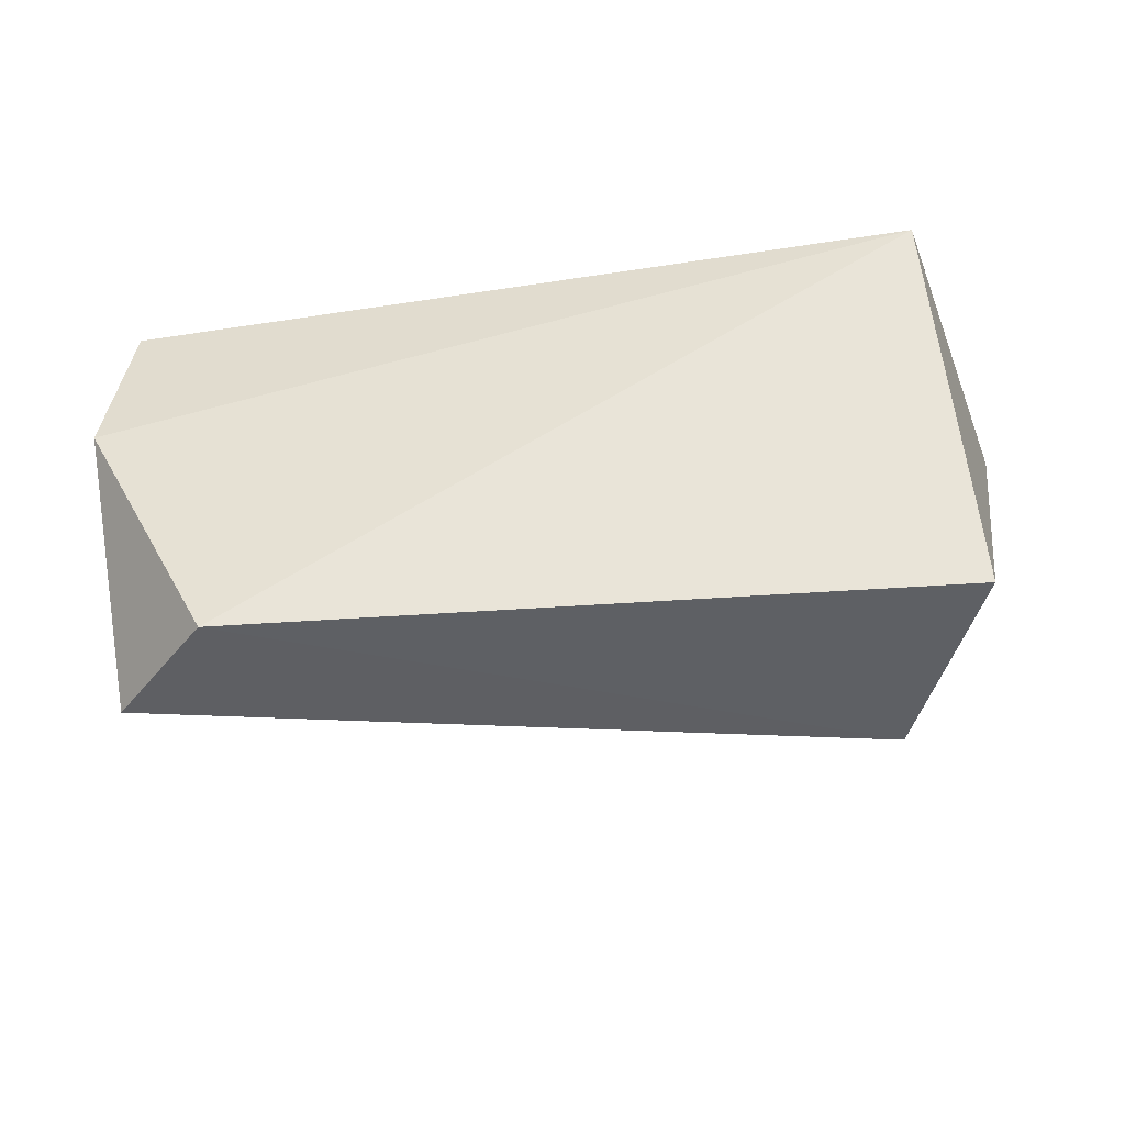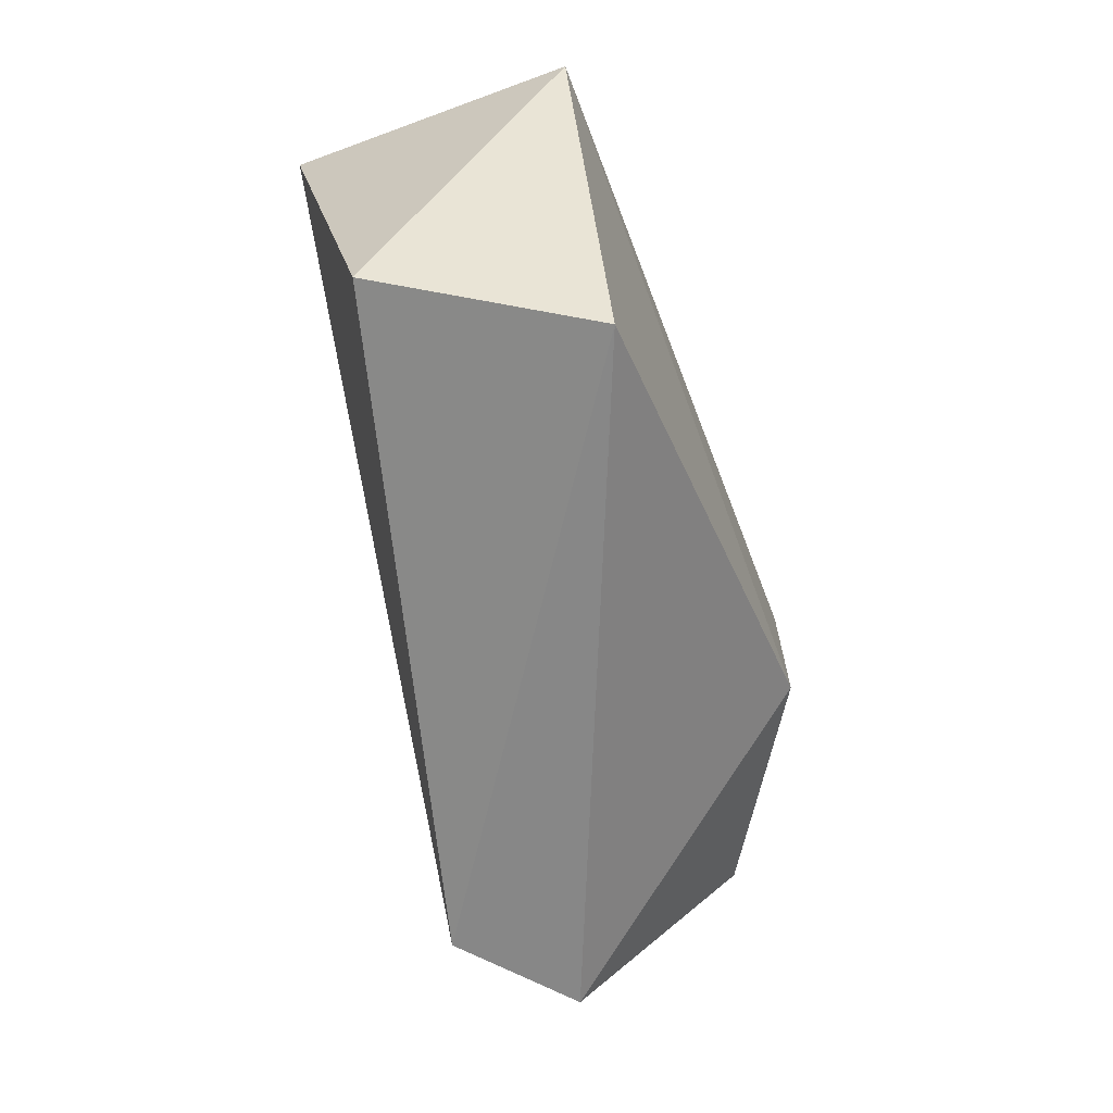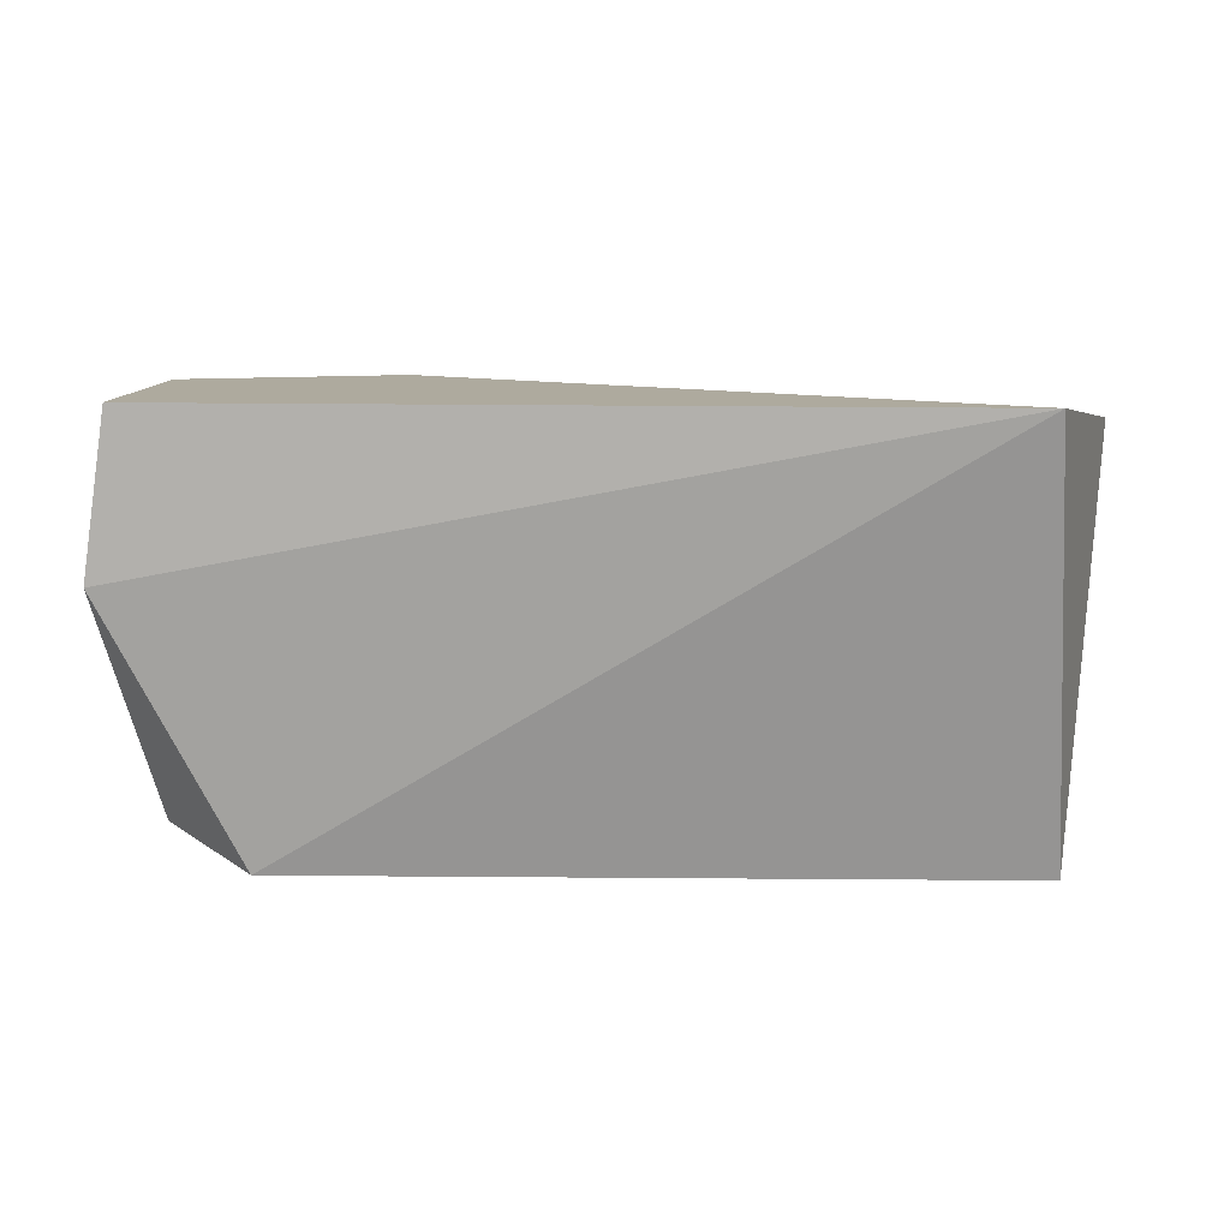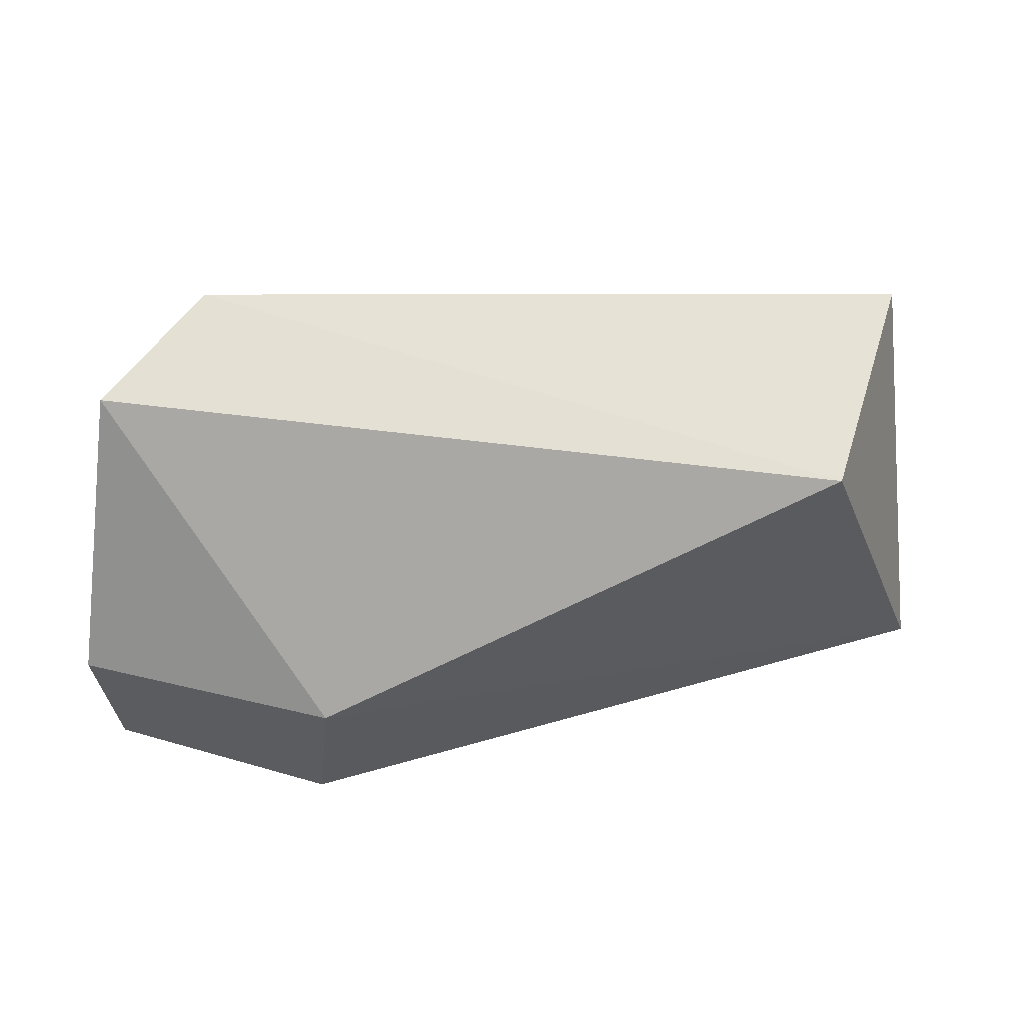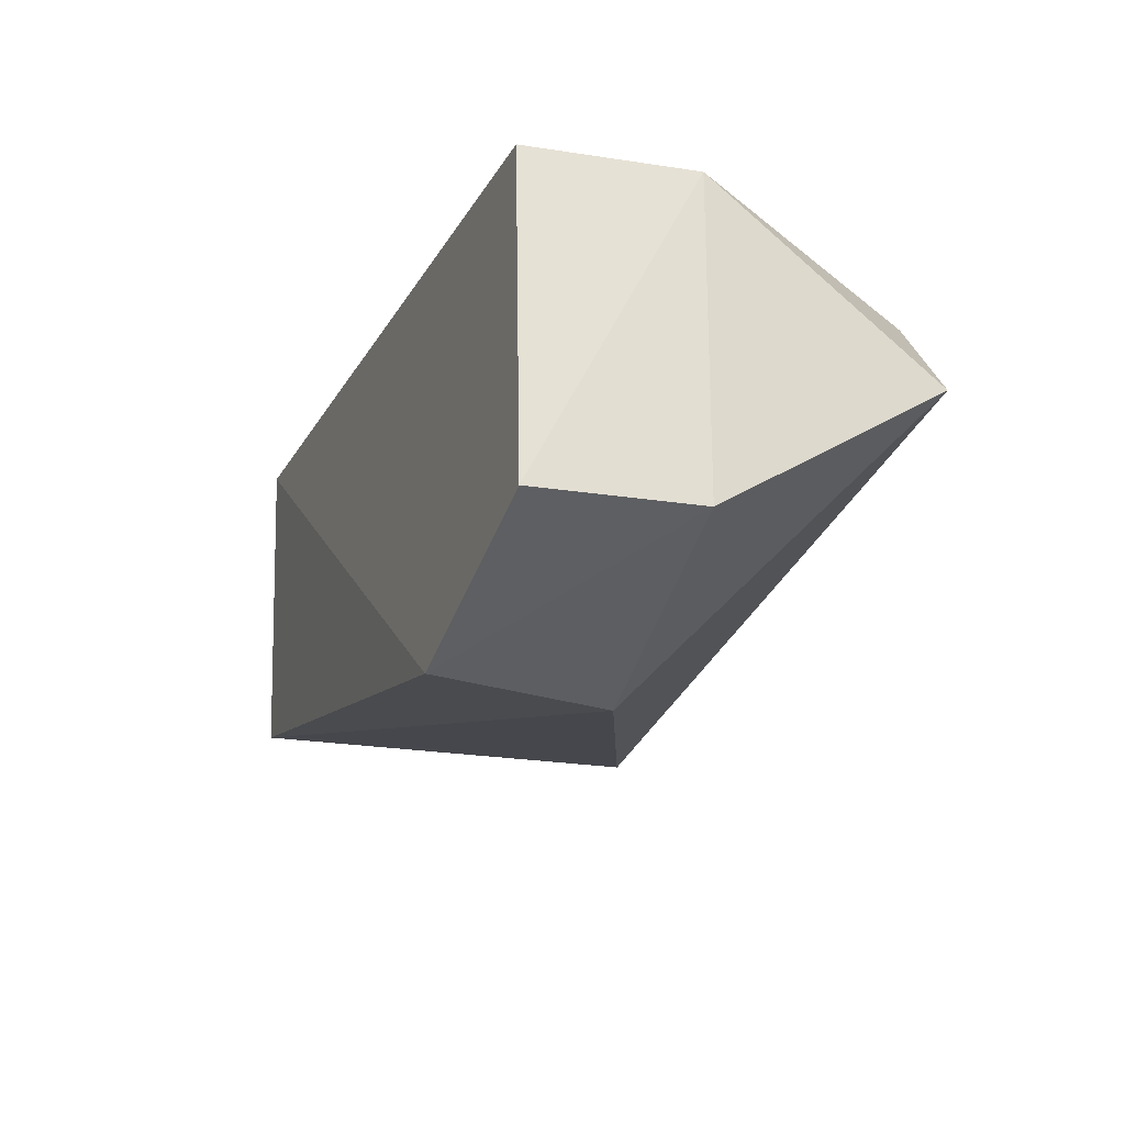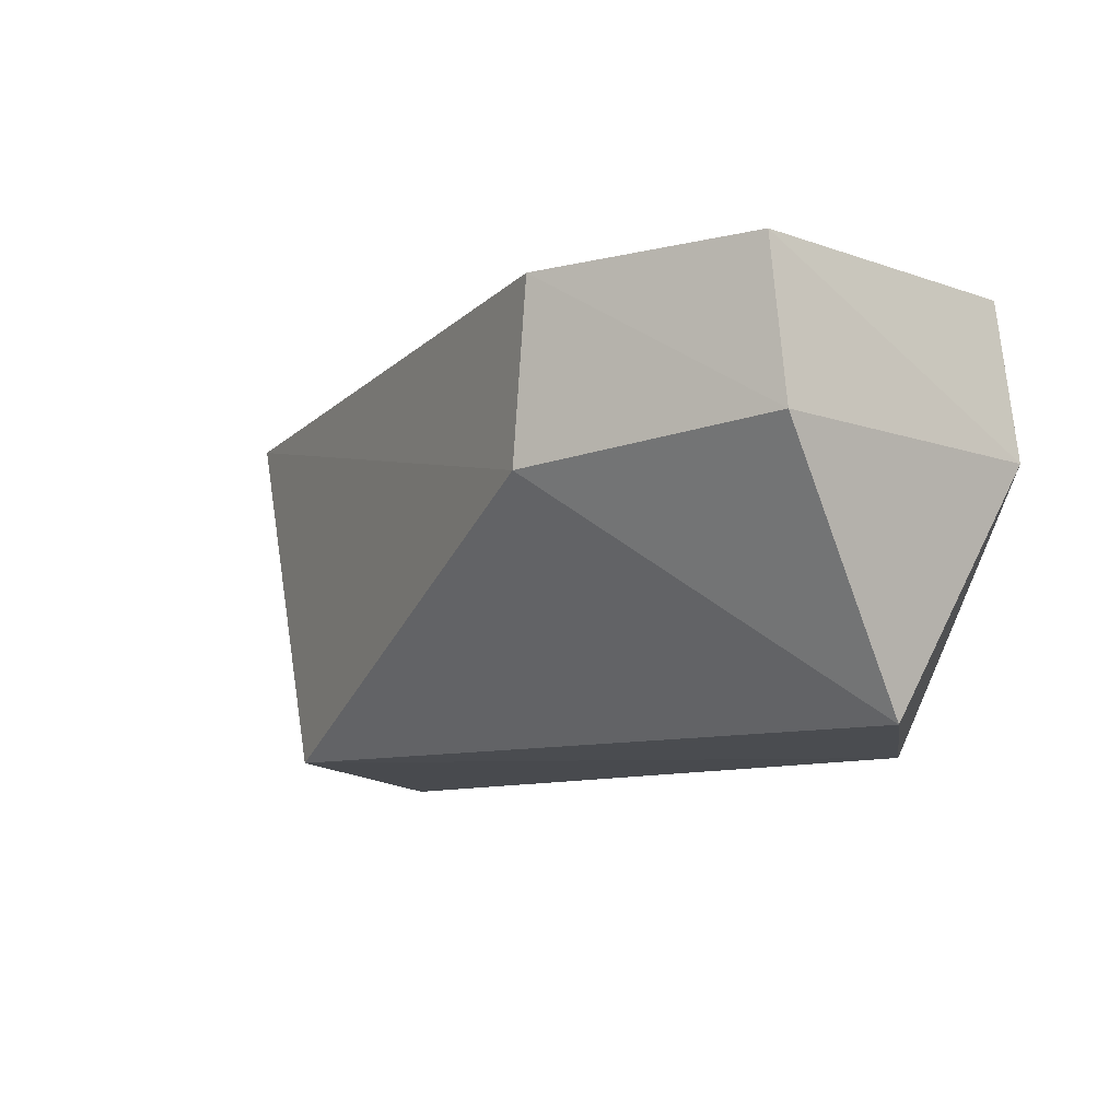
<metadata>
{"format":"obj","ext":"obj","renderer":"f3d","projection":"perspective","resolution":1024,"background":"white","views":[{"elev":-48.2,"azim":3.6,"up":"+Y"},{"elev":-62.1,"azim":94.7,"up":"+Y"},{"elev":10.0,"azim":0.7,"up":"+Y"},{"elev":-31.2,"azim":-0.9,"up":"+Z"},{"elev":-26.0,"azim":-111.2,"up":"+Z"},{"elev":-9.7,"azim":-132.8,"up":"+Y"}]}
</metadata>
<code>
v 0.03455 0.07832 0.04511
v 0.03679 0.04239 0.03703
v 0.04208 0.07553 0.02112
v -0.01437 0.07771 0.005109
v -0.03521 0.06451 0.03781
v 0.03098 0.04401 0.01846
v -0.02381 0.04235 0.03623
v -0.03325 0.07805 0.03792
v -0.01303 0.06272 0.00498
v -0.03362 0.07772 0.01069
v -0.03209 0.04378 0.02588
v -0.03496 0.06449 0.01096
f 1 2 3
f 1 3 4
f 6 3 2
f 7 2 1
f 7 1 5
f 7 6 2
f 8 5 1
f 8 1 4
f 9 4 3
f 9 3 6
f 10 8 4
f 10 5 8
f 11 9 6
f 11 6 7
f 11 7 5
f 12 10 4
f 12 4 9
f 12 9 11
f 12 11 5
f 12 5 10

</code>
